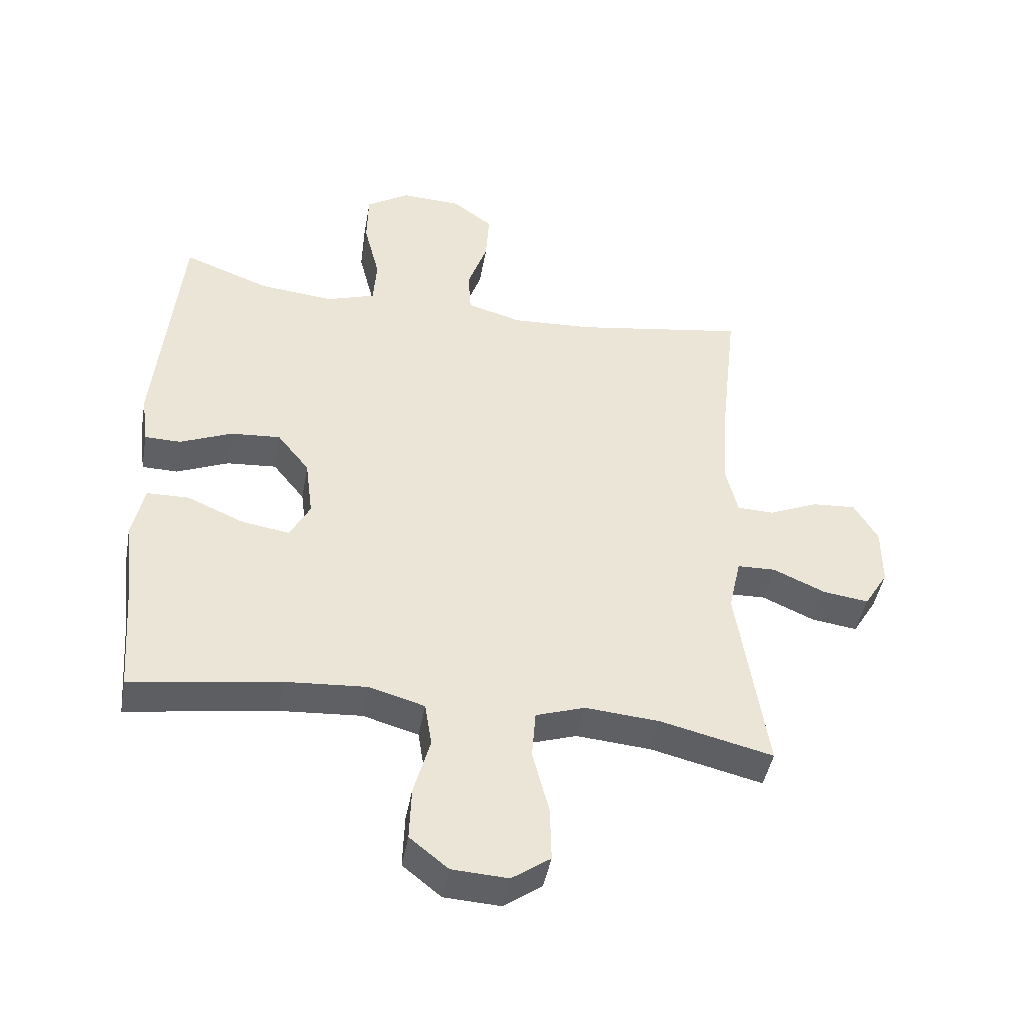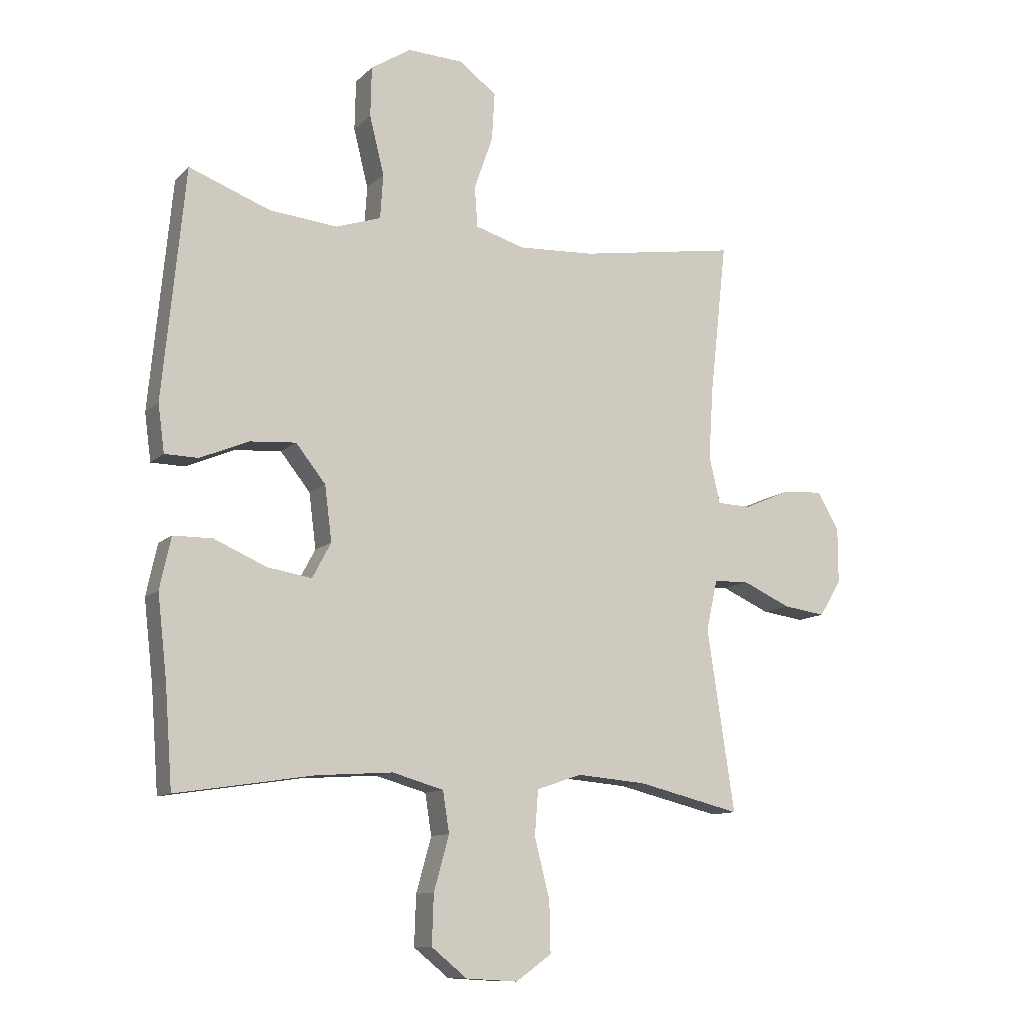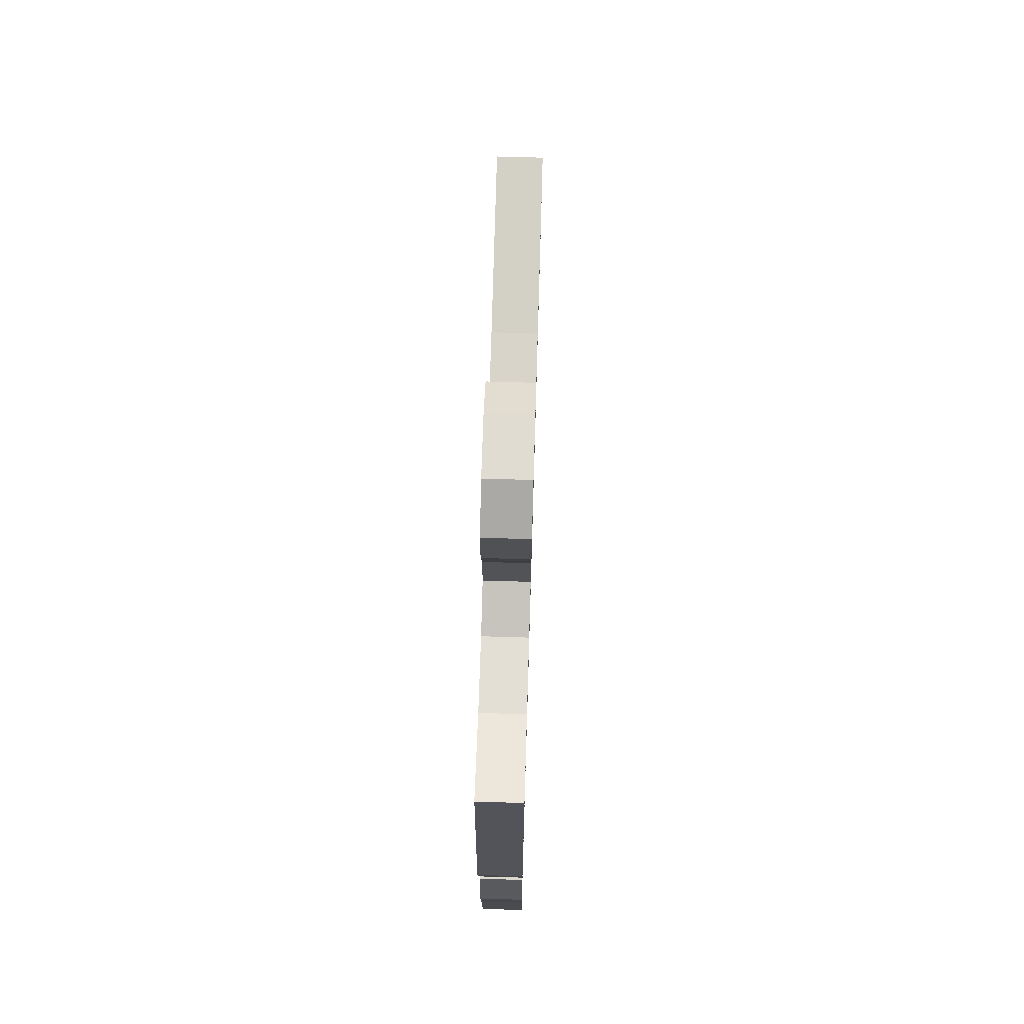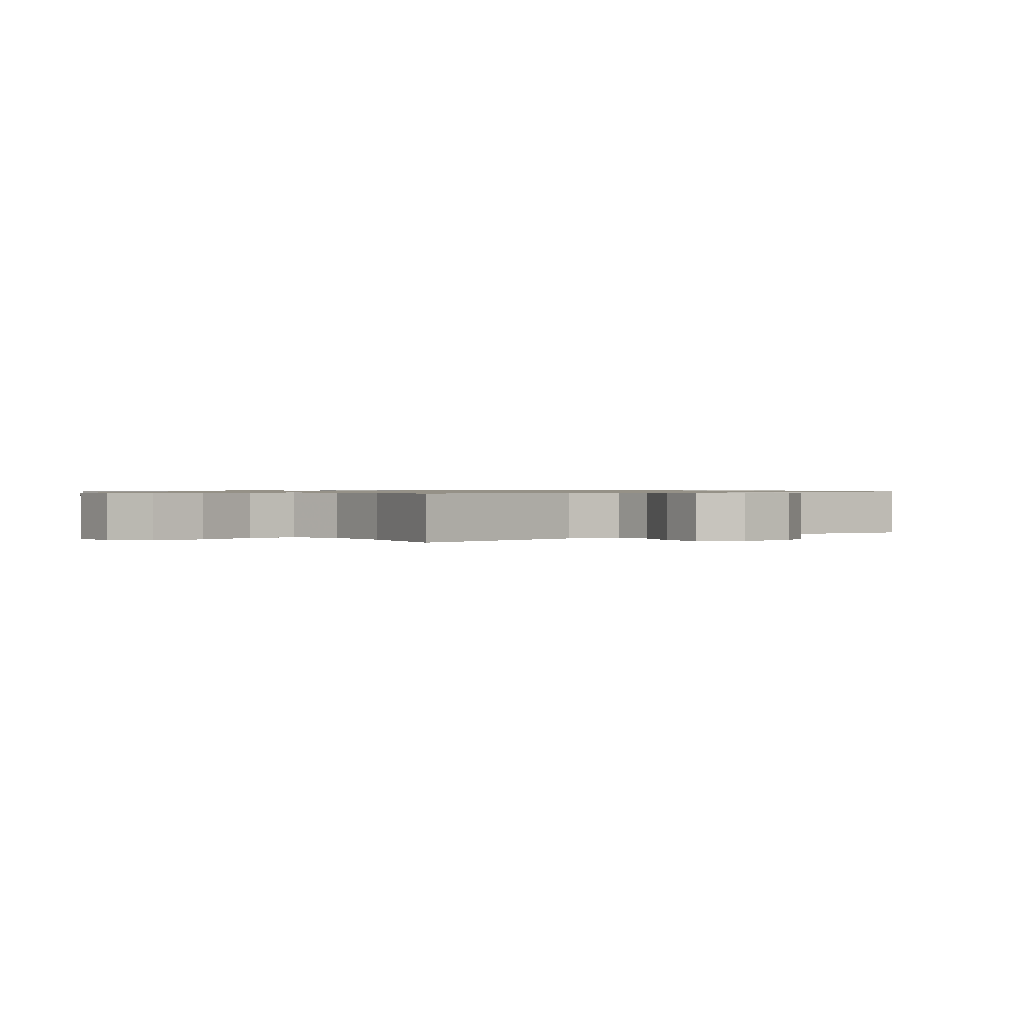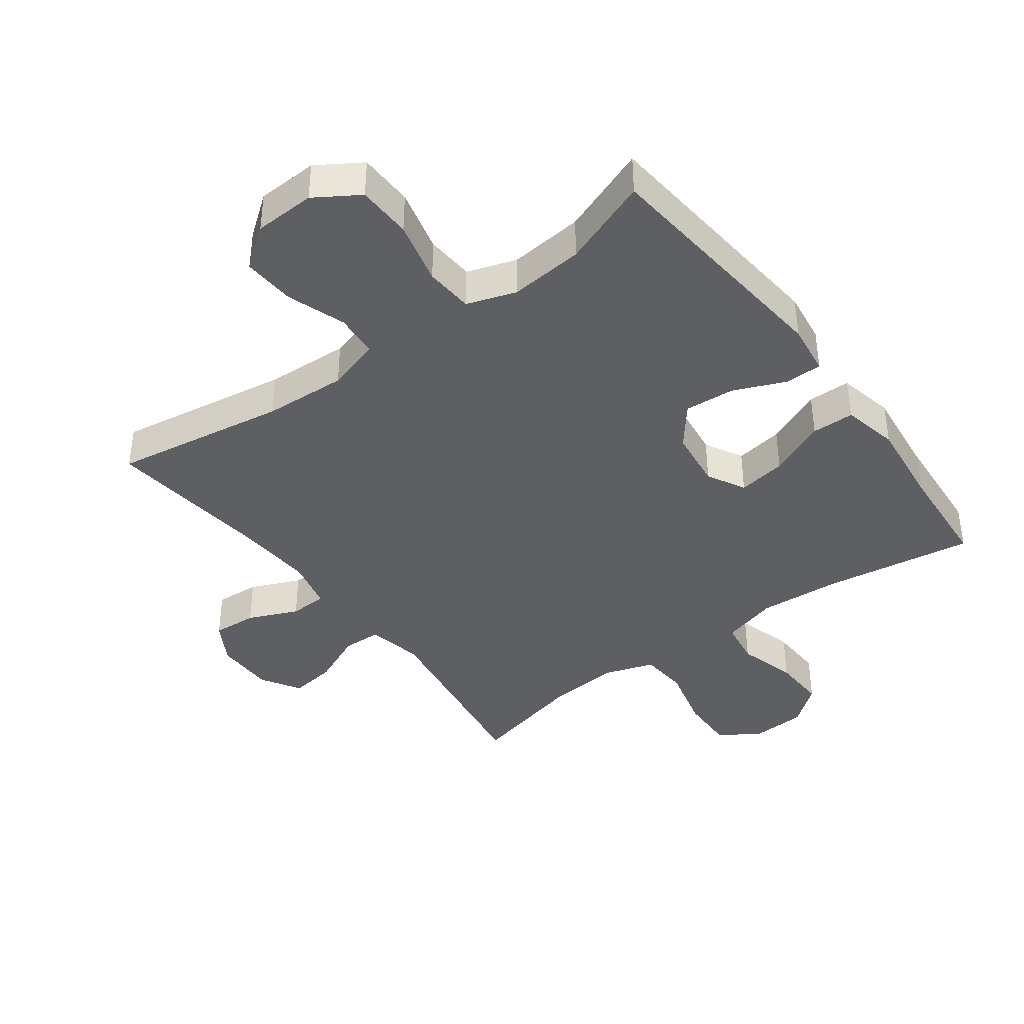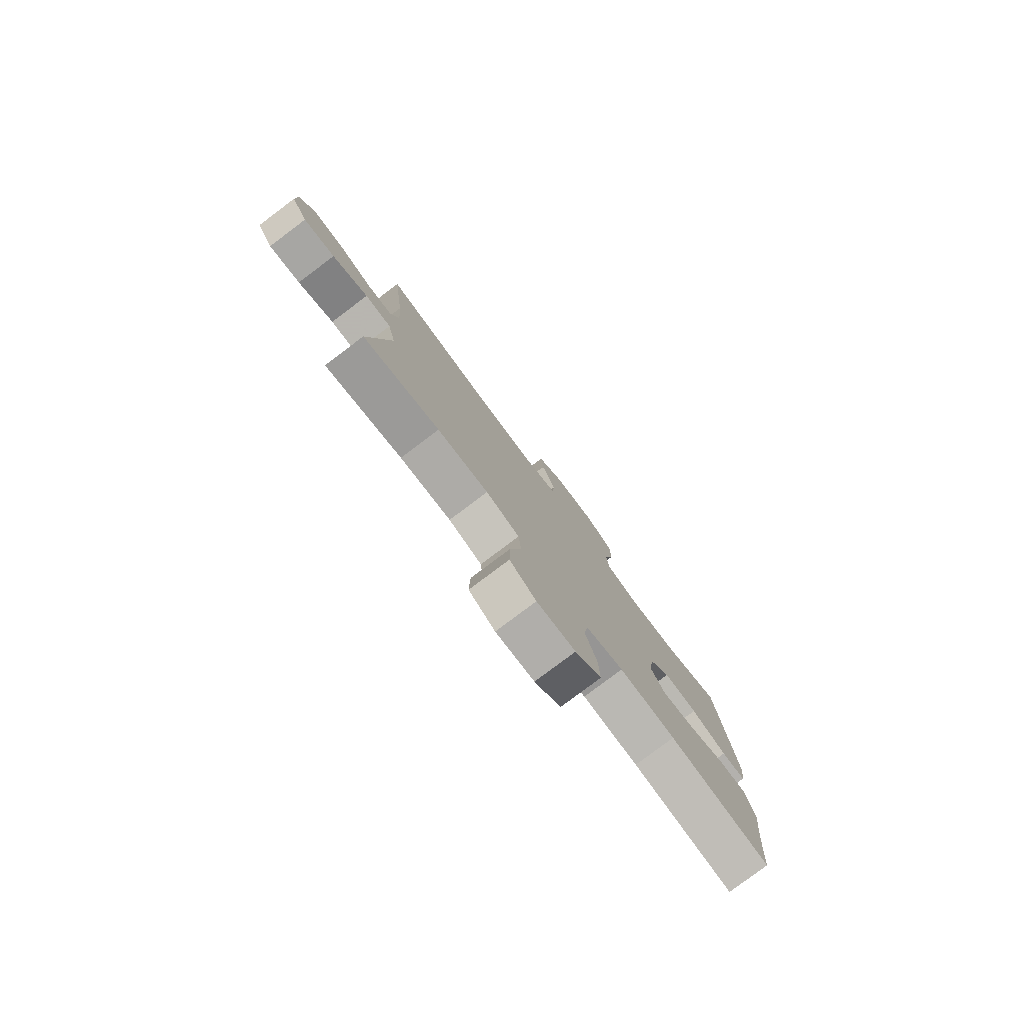
<metadata>
{"format":"obj","ext":"obj","renderer":"f3d","projection":"perspective","resolution":1024,"background":"white","views":[{"elev":-44.6,"azim":169.9,"up":"+Z"},{"elev":-11.1,"azim":153.9,"up":"+Z"},{"elev":71.7,"azim":91.7,"up":"+Z"},{"elev":0.8,"azim":-129.5,"up":"+Y"},{"elev":-39.9,"azim":36.6,"up":"+Y"},{"elev":-80.0,"azim":-53.1,"up":"+Z"}]}
</metadata>
<code>
v 0.5 0.07 -0.5
v 0.264 0.07 -0.464
v 0.134 0.07 -0.455
v 0.046 0.07 -0.48
v 0.035 0.07 -0.55
v 0.061 0.07 -0.643
v 0.064 0.07 -0.728
v 0.003 0.07 -0.777
v -0.086 0.07 -0.782
v -0.147 0.07 -0.739
v -0.145 0.07 -0.652
v -0.119 0.07 -0.55
v -0.125 0.07 -0.473
v -0.203 0.07 -0.447
v -0.322 0.07 -0.457
v -0.5 0.07 -0.5
v -0.453 0.07 -0.189
v -0.472 0.07 -0.102
v -0.533 0.07 -0.1
v -0.616 0.07 -0.137
v -0.689 0.07 -0.147
v -0.727 0.07 -0.085
v -0.727 0.07 0.009
v -0.689 0.07 0.074
v -0.619 0.07 0.069
v -0.541 0.07 0.035
v -0.482 0.07 0.037
v -0.463 0.07 0.117
v -0.471 0.07 0.241
v -0.5 0.07 0.5
v -0.227 0.07 0.456
v -0.097 0.07 0.449
v -0.012 0.07 0.474
v -0.007 0.07 0.543
v -0.039 0.07 0.635
v -0.044 0.07 0.717
v 0.02 0.07 0.765
v 0.116 0.07 0.769
v 0.185 0.07 0.725
v 0.187 0.07 0.639
v 0.162 0.07 0.539
v 0.167 0.07 0.463
v 0.244 0.07 0.437
v 0.361 0.07 0.448
v 0.5 0.07 0.5
v 0.538 0.07 0.107
v 0.527 0.07 0.026
v 0.47 0.07 0.025
v 0.387 0.07 0.06
v 0.308 0.07 0.066
v 0.257 0.07 0.002
v 0.245 0.07 -0.092
v 0.277 0.07 -0.152
v 0.353 0.07 -0.14
v 0.443 0.07 -0.101
v 0.51 0.07 -0.102
v 0.529 0.07 -0.19
v 0.513 0.07 -0.328
v 0.5 0 -0.5
v 0.264 0 -0.464
v 0.134 0 -0.455
v 0.046 0 -0.48
v 0.035 0 -0.55
v 0.061 0 -0.643
v 0.064 0 -0.728
v 0.003 0 -0.777
v -0.086 0 -0.782
v -0.147 0 -0.739
v -0.145 0 -0.652
v -0.119 0 -0.55
v -0.125 0 -0.473
v -0.203 0 -0.447
v -0.322 0 -0.457
v -0.5 0 -0.5
v -0.453 0 -0.189
v -0.472 0 -0.102
v -0.533 0 -0.1
v -0.616 0 -0.137
v -0.689 0 -0.147
v -0.727 0 -0.085
v -0.727 0 0.009
v -0.689 0 0.074
v -0.619 0 0.069
v -0.541 0 0.035
v -0.482 0 0.037
v -0.463 0 0.117
v -0.471 0 0.241
v -0.5 0 0.5
v -0.227 0 0.456
v -0.097 0 0.449
v -0.012 0 0.474
v -0.007 0 0.543
v -0.039 0 0.635
v -0.044 0 0.717
v 0.02 0 0.765
v 0.116 0 0.769
v 0.185 0 0.725
v 0.187 0 0.639
v 0.162 0 0.539
v 0.167 0 0.463
v 0.244 0 0.437
v 0.361 0 0.448
v 0.5 0 0.5
v 0.538 0 0.107
v 0.527 0 0.026
v 0.47 0 0.025
v 0.387 0 0.06
v 0.308 0 0.066
v 0.257 0 0.002
v 0.245 0 -0.092
v 0.277 0 -0.152
v 0.353 0 -0.14
v 0.443 0 -0.101
v 0.51 0 -0.102
v 0.529 0 -0.19
v 0.513 0 -0.328
f 55 56 57 58
f 54 55 58 1
f 53 54 1 2
f 52 53 2 3
f 51 52 3 4
f 46 47 48 49
f 44 45 46 49
f 43 44 49 50
f 42 43 50 51
f 38 39 40 41
f 38 41 42
f 37 38 42
f 34 35 36 37
f 33 34 37 42
f 32 33 42 51
f 29 30 31
f 28 29 31 32
f 27 28 32 51
f 23 24 25 26
f 19 20 21 22
f 18 19 22 23
f 15 16 17
f 14 15 17 18
f 13 14 18
f 9 10 11 12
f 9 12 13
f 8 9 13
f 5 6 7 8
f 5 8 13
f 4 5 13 18
f 27 51 4 18
f 18 23 26 27
f 116 115 114 113
f 59 116 113 112
f 60 59 112 111
f 61 60 111 110
f 62 61 110 109
f 107 106 105 104
f 107 104 103 102
f 108 107 102 101
f 109 108 101 100
f 99 98 97 96
f 100 99 96
f 100 96 95
f 95 94 93 92
f 100 95 92 91
f 109 100 91 90
f 89 88 87
f 90 89 87 86
f 109 90 86 85
f 84 83 82 81
f 80 79 78 77
f 81 80 77 76
f 75 74 73
f 76 75 73 72
f 76 72 71
f 70 69 68 67
f 71 70 67
f 71 67 66
f 66 65 64 63
f 71 66 63
f 76 71 63 62
f 76 62 109 85
f 85 84 81 76
f 1 59 60 2
f 2 60 61 3
f 3 61 62 4
f 4 62 63 5
f 5 63 64 6
f 6 64 65 7
f 7 65 66 8
f 8 66 67 9
f 9 67 68 10
f 10 68 69 11
f 11 69 70 12
f 12 70 71 13
f 13 71 72 14
f 14 72 73 15
f 15 73 74 16
f 16 74 75 17
f 17 75 76 18
f 18 76 77 19
f 19 77 78 20
f 20 78 79 21
f 21 79 80 22
f 22 80 81 23
f 23 81 82 24
f 24 82 83 25
f 25 83 84 26
f 26 84 85 27
f 27 85 86 28
f 28 86 87 29
f 29 87 88 30
f 30 88 89 31
f 31 89 90 32
f 32 90 91 33
f 33 91 92 34
f 34 92 93 35
f 35 93 94 36
f 36 94 95 37
f 37 95 96 38
f 38 96 97 39
f 39 97 98 40
f 40 98 99 41
f 41 99 100 42
f 42 100 101 43
f 43 101 102 44
f 44 102 103 45
f 45 103 104 46
f 46 104 105 47
f 47 105 106 48
f 48 106 107 49
f 49 107 108 50
f 50 108 109 51
f 51 109 110 52
f 52 110 111 53
f 53 111 112 54
f 54 112 113 55
f 55 113 114 56
f 56 114 115 57
f 57 115 116 58
f 58 116 59 1

</code>
